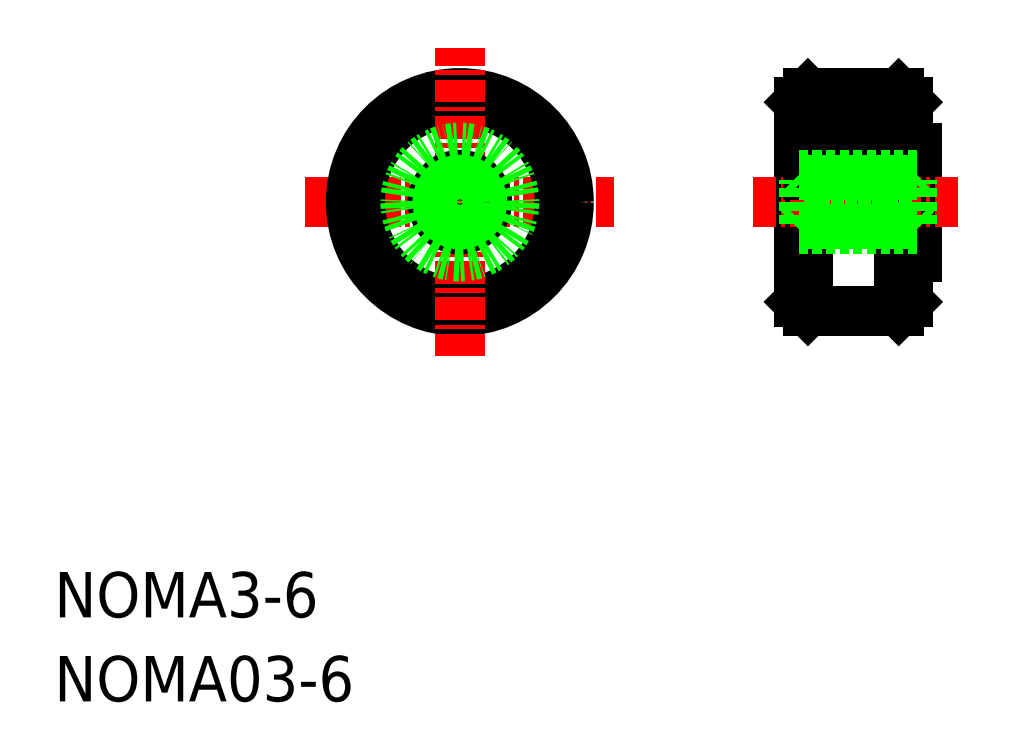
<metadata>
{"format":"dxf","ext":"dxf","renderer":"ezdxf+matplotlib","layout":"modelspace","background":"white","min_lineweight":24,"dpi":150}
</metadata>
<code>
0
SECTION
2
ENTITIES
0
TEXT
8
0
10
-1.517e-07
20
4.626
30
0
40
2.5
1
NOMA3-6
0
TEXT
8
0
10
-1.517e-07
20
-1.335e-07
30
0
40
2.5
1
NOMA03-6
0
LINE
8
0
10
47
20
22
30
0
11
47
21
33
31
0
0
LINE
8
0
10
41
20
33
30
0
11
41
21
22
31
0
0
LINE
8
0
10
41.5
20
33.5
30
0
11
41.5
21
21.5
31
0
0
LINE
8
0
10
46.5
20
33.5
30
0
11
46.5
21
21.5
31
0
0
LINE
8
0
10
41
20
22
30
0
11
41.5
21
21.5
31
0
0
LINE
8
0
10
46.5
20
21.5
30
0
11
47
21
22
31
0
0
LINE
8
0
10
41.5
20
21.5
30
0
11
46.5
21
21.5
31
0
0
LINE
8
0
10
47.5
20
24.5
30
0
11
47.5
21
30.5
31
0
0
LINE
8
0
10
47
20
24.5
30
0
11
47.5
21
24.5
31
0
0
LINE
8
CENTER
10
38.5
20
27.5
30
0
11
50
21
27.5
31
0
0
LINE
8
0
10
41
20
26
30
0
11
47.5
21
26
31
0
0
LINE
8
0
10
41.5
20
31.5
30
0
11
44.5
21
31.5
31
0
0
LINE
8
0
10
41.5
20
30.5
30
0
11
43.5
21
30.5
31
0
0
LINE
8
0
10
41.5
20
31
30
0
11
44
21
31
31
0
0
LINE
8
0
10
41.5
20
29.5
30
0
11
42.5
21
29.5
31
0
0
LINE
8
0
10
41.5
20
30
30
0
11
43
21
30
31
0
0
LINE
8
0
10
47.5
20
30.5
30
0
11
47
21
30.5
31
0
0
LINE
8
0
10
41.5
20
29
30
0
11
42
21
29
31
0
0
LINE
8
0
10
47.5
20
29
30
0
11
41
21
29
31
0
0
LINE
8
0
10
46.5
20
33.5
30
0
11
41.5
21
33.5
31
0
0
LINE
8
0
10
41.5
20
32
30
0
11
45
21
32
31
0
0
LINE
8
0
10
41.5
20
32.5
30
0
11
45.5
21
32.5
31
0
0
LINE
8
0
10
41.5
20
33
30
0
11
46
21
33
31
0
0
LINE
8
0
10
41
20
33
30
0
11
41.5
21
33.5
31
0
0
LINE
8
0
10
46.5
20
33.5
30
0
11
47
21
33
31
0
0
LINE
8
CENTER
10
13.83
20
27.5
30
0
11
30.83
21
27.5
31
0
0
CIRCLE
8
0
10
22.33
20
27.5
30
0
40
6
0
CIRCLE
8
0
10
22.33
20
27.5
30
0
40
5.5
0
LINE
8
CENTER
10
22.33
20
19
30
0
11
22.33
21
36
31
0
0
CIRCLE
8
0
10
22.33
20
27.5
30
0
40
1.5
0
CIRCLE
8
0
10
22.33
20
27.5
30
0
40
1.229
0
CIRCLE
8
0
10
22.33
20
27.5
30
0
40
3
0
LINE
8
0
10
41.27
20
26.27
30
0
11
41.27
21
28.73
31
0
0
LINE
8
0
10
47.23
20
26.27
30
0
11
47.23
21
28.73
31
0
0
LINE
8
0
10
47.23
20
28.73
30
0
11
41.27
21
28.73
31
0
0
LINE
8
0
10
41.27
20
26.27
30
0
11
47.23
21
26.27
31
0
0
LINE
8
0
10
47.23
20
26.27
30
0
11
47.5
21
26
31
0
0
LINE
8
0
10
47.23
20
28.73
30
0
11
47.5
21
29
31
0
0
LINE
8
0
10
41.27
20
26.27
30
0
11
41
21
26
31
0
0
LINE
8
0
10
41.27
20
28.73
30
0
11
41
21
29
31
0
0
ENDSEC
0
EOF

</code>
